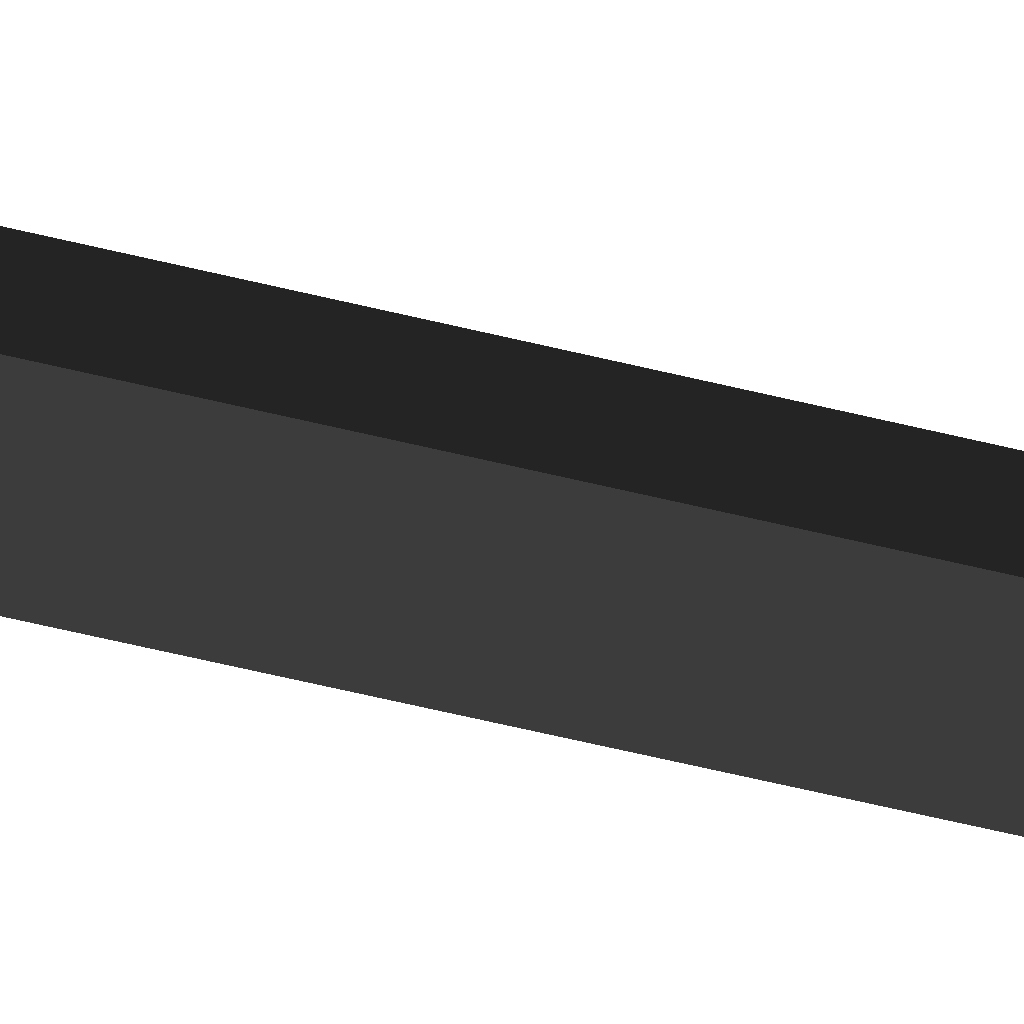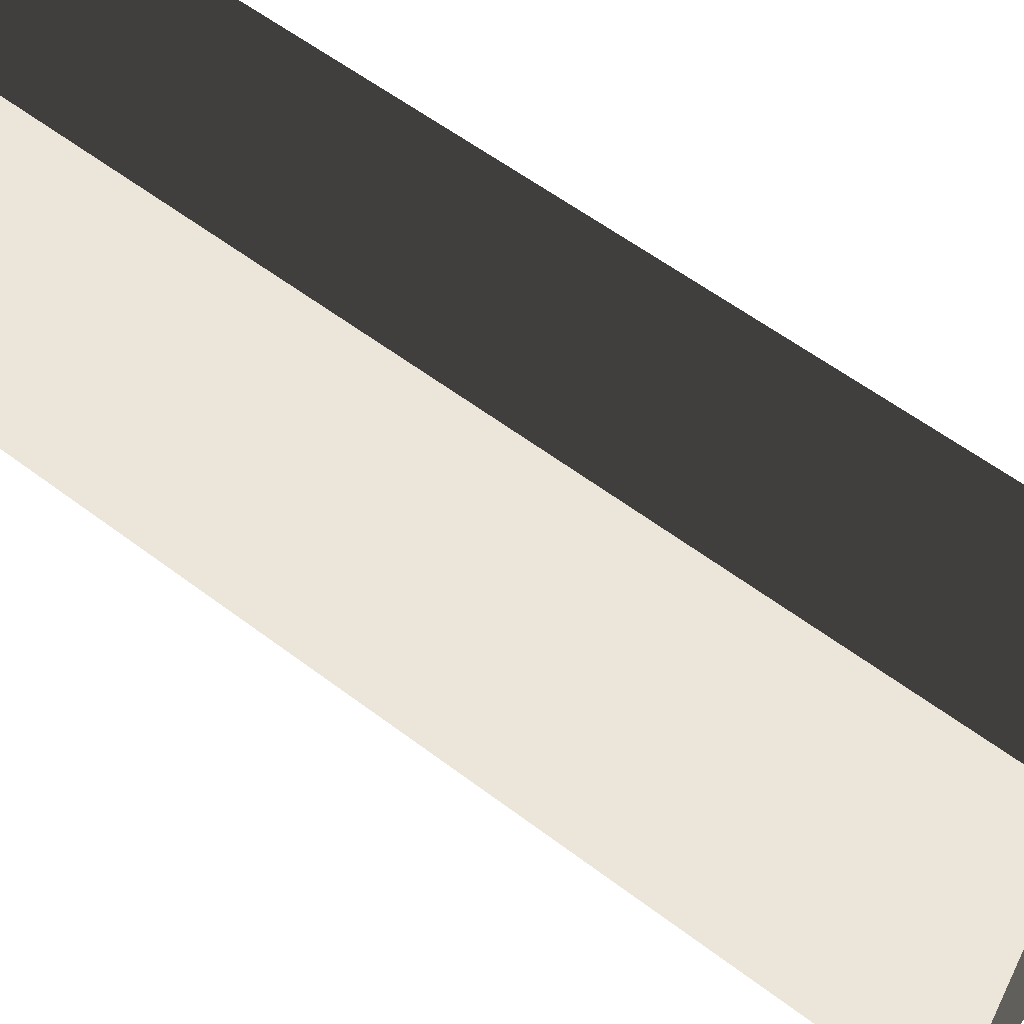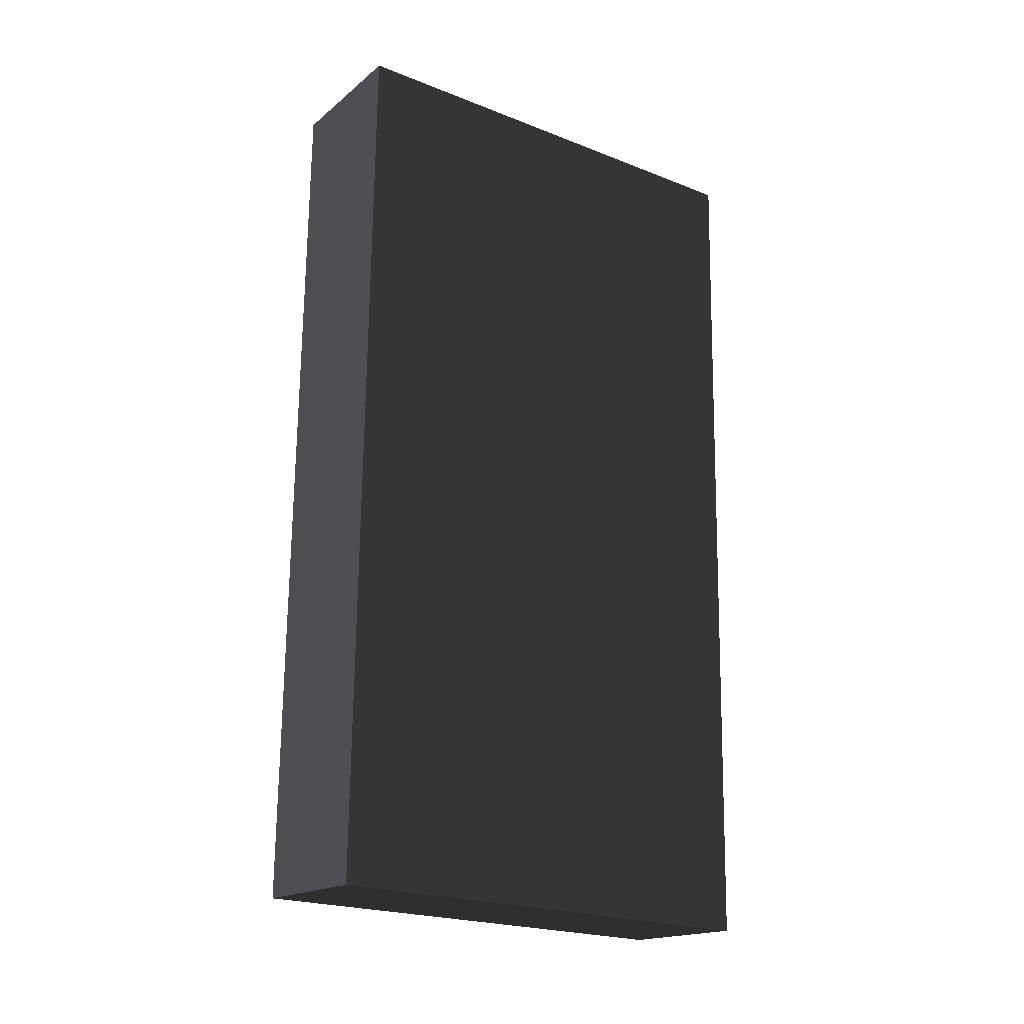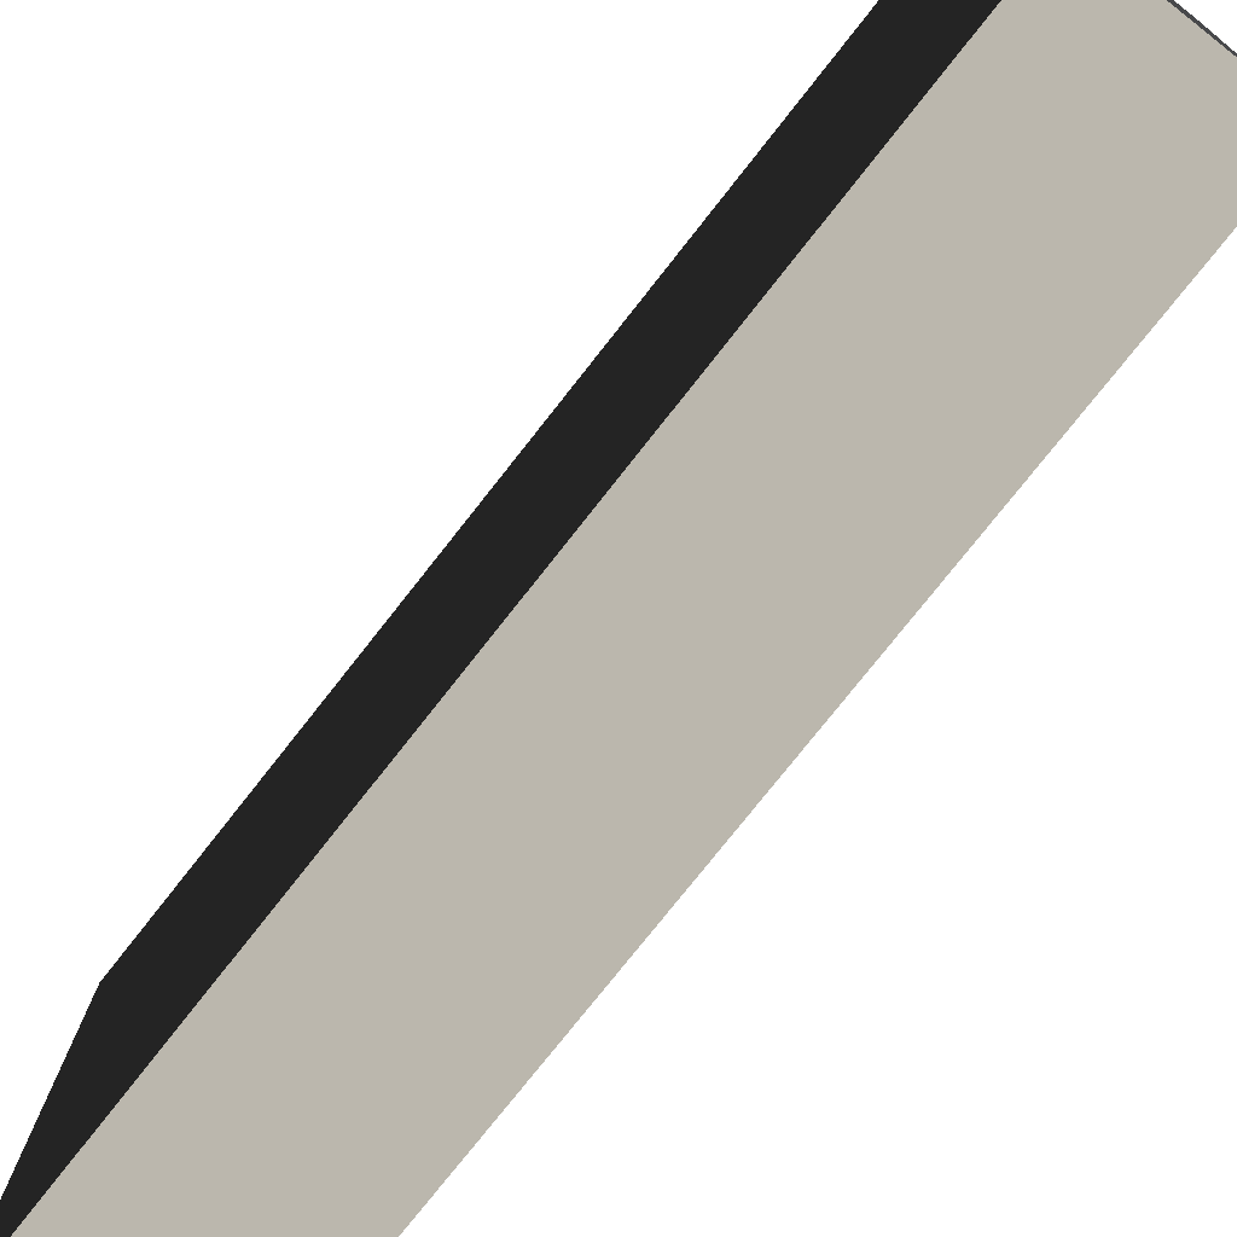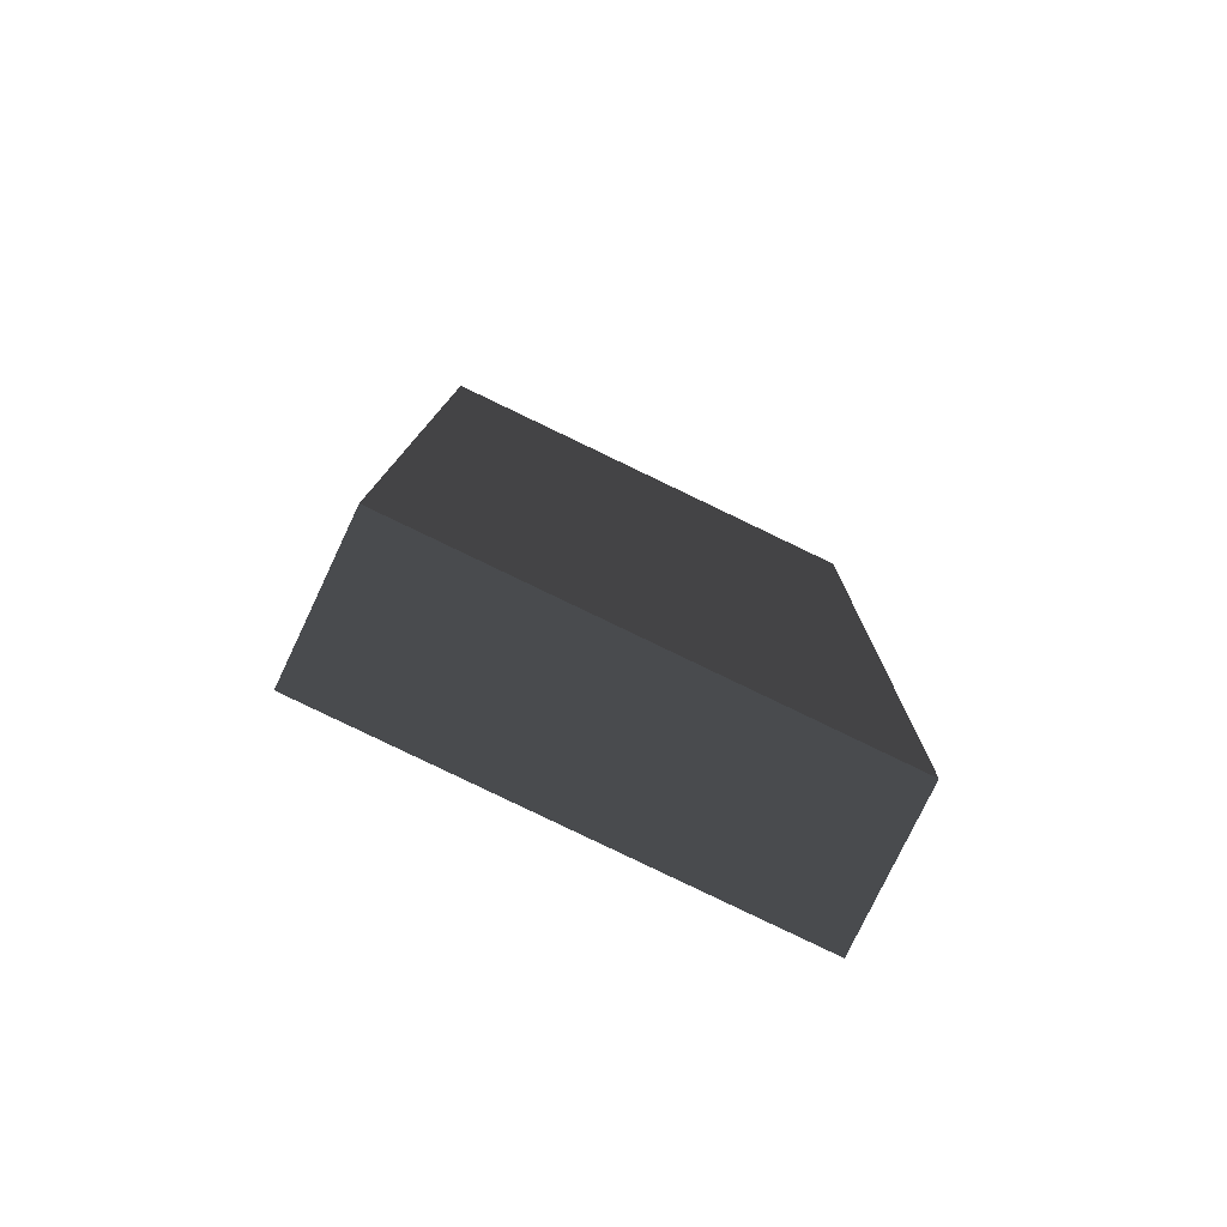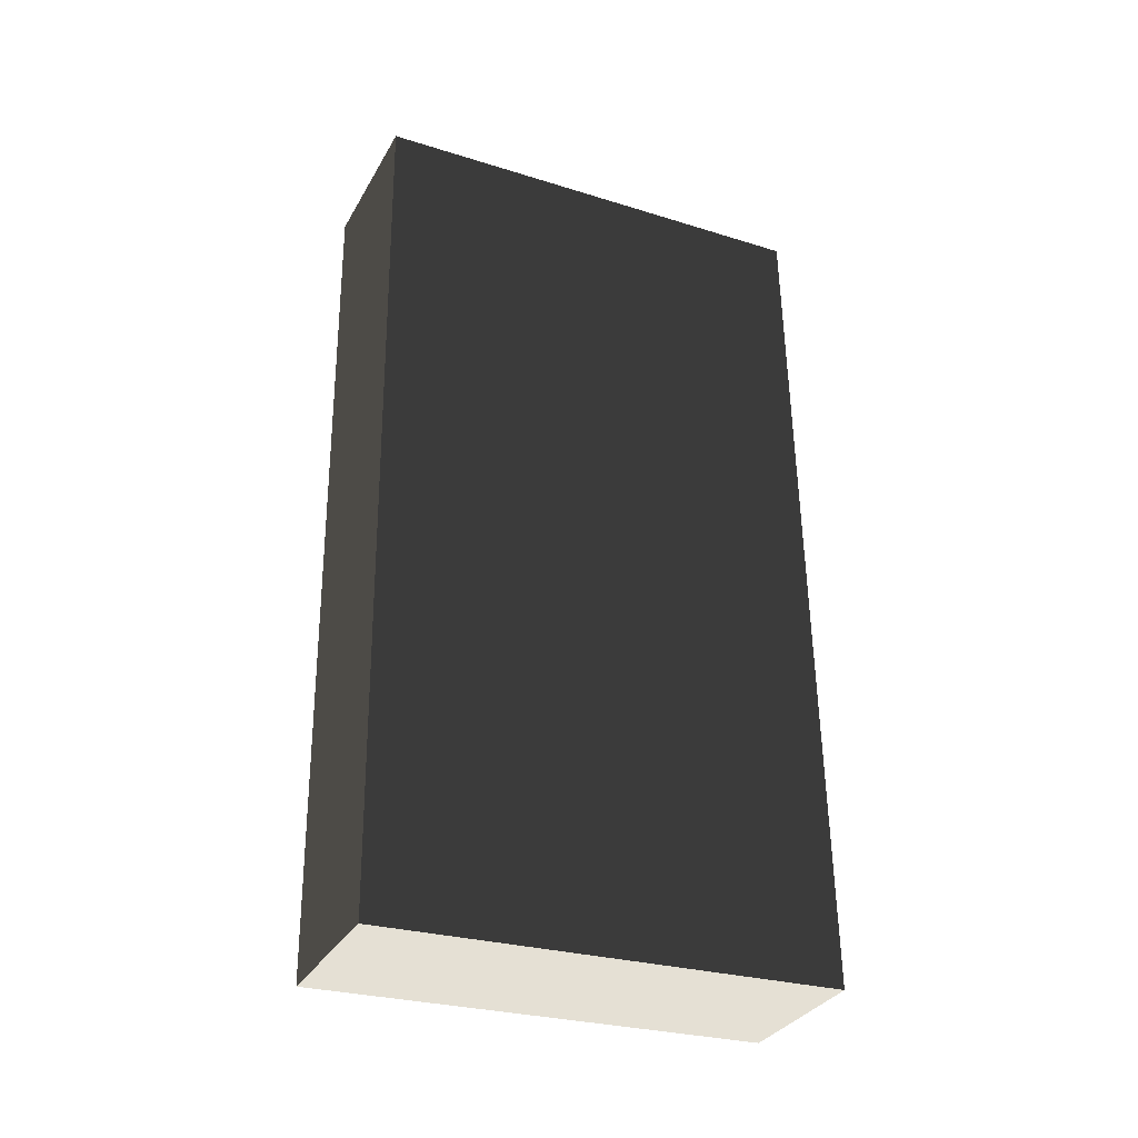
<metadata>
{"format":"obj","ext":"obj","renderer":"f3d","projection":"perspective","resolution":1024,"background":"white","views":[{"elev":-77.6,"azim":-102.4,"up":"+Z"},{"elev":56.3,"azim":-51.8,"up":"+Z"},{"elev":-17.8,"azim":-123.8,"up":"+Y"},{"elev":-76.7,"azim":-38.1,"up":"+Z"},{"elev":-78.1,"azim":-115.4,"up":"+Y"},{"elev":-33.1,"azim":64.3,"up":"+Y"}]}
</metadata>
<code>
v 0.4114 2.312 1.282
v -0.4114 2.312 1.282
v -0.4114 2.427 -1.214
v 0.4114 2.427 -1.214
v 0.4114 2.427 -1.214
v 0.4114 -2.312 -1.282
v 0.4114 -2.427 1.214
v 0.4114 2.312 1.282
v -0.4114 2.427 -1.214
v -0.4114 -2.312 -1.282
v 0.4114 -2.312 -1.282
v 0.4114 2.427 -1.214
v -0.4114 2.312 1.282
v -0.4114 -2.427 1.214
v -0.4114 -2.312 -1.282
v -0.4114 2.427 -1.214
v 0.4114 2.312 1.282
v 0.4114 -2.427 1.214
v -0.4114 -2.427 1.214
v -0.4114 2.312 1.282
v 0.4114 -2.427 1.214
v 0.4114 -2.312 -1.282
v -0.4114 -2.312 -1.282
v -0.4114 -2.427 1.214
g Wall_t4_(4)_36698_385
f 1 3 2
f 1 4 3
f 5 7 6
f 5 8 7
f 9 11 10
f 9 12 11
f 13 15 14
f 13 16 15
f 17 19 18
f 17 20 19
f 21 23 22
f 21 24 23

</code>
